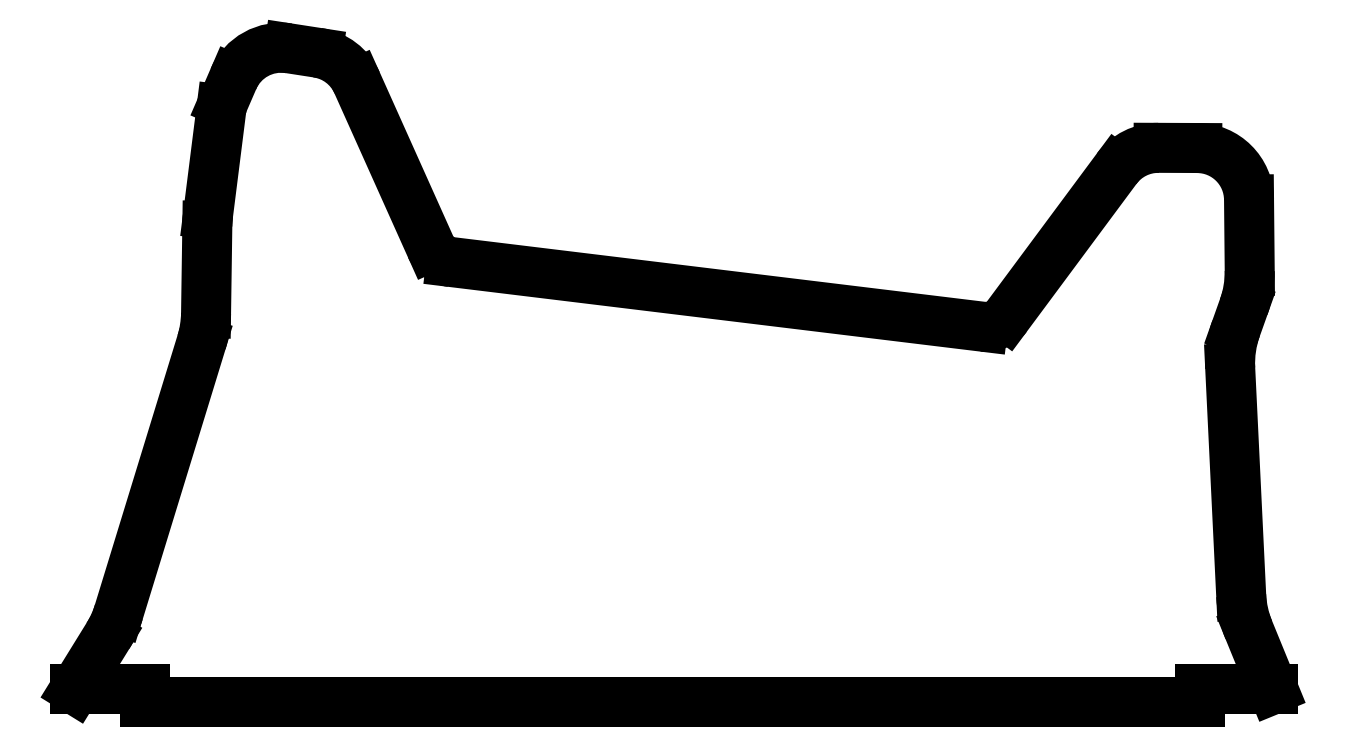
<metadata>
{"format":"dxf","ext":"dxf","renderer":"ezdxf+matplotlib","layout":"modelspace","background":"white","min_lineweight":24,"dpi":150}
</metadata>
<code>
0
SECTION
2
ENTITIES
0
LINE
8
CUT
10
4.443
20
-0.3275
30
0
11
4.549
21
-2.515
31
0
0
LINE
8
CUT
10
4.5
20
0.05598
30
0
11
4.573
21
0.2617
31
0
0
LINE
8
CUT
10
4.624
20
1.295
30
0
11
4.631
21
0.6067
31
0
0
LINE
8
CUT
10
4.622
20
-2.845
30
0
11
4.855
21
-3.414
31
0
0
LINE
8
CUT
10
-6.665
20
-3.415
30
0
11
-6.348
21
-2.902
31
0
0
LINE
8
CUT
10
-5.404
20
0.1995
30
0
11
-5.392
21
1.042
31
0
0
LINE
8
CUT
10
-5.448
20
-0.07923
30
0
11
-6.243
21
-2.669
31
0
0
LINE
8
CUT
10
4.156
20
-3.54
30
0
11
-5.992
21
-3.54
31
0
0
LINE
8
CUT
10
-5.384
20
1.153
30
0
11
-5.257
21
2.161
31
0
0
LINE
8
CUT
10
-5.239
20
2.229
30
0
11
-5.142
21
2.453
31
0
0
LINE
8
CUT
10
-4.607
20
2.748
30
0
11
-4.332
21
2.706
31
0
0
LINE
8
CUT
10
-3.245
20
0.8393
30
0
11
-3.952
21
2.416
31
0
0
LINE
8
CUT
10
2.297
20
0.1703
30
0
11
3.351
21
1.589
31
0
0
LINE
8
CUT
10
3.754
20
1.791
30
0
11
4.126
21
1.79
31
0
0
LINE
8
CUT
10
-3.047
20
0.6934
30
0
11
2.066
21
0.07116
31
0
0
ARC
8
CUT
10
-3.017
20
0.9416
30
0
40
0.25
50
204.2
51
263.1
0
ARC
8
CUT
10
2.096
20
0.3193
30
0
40
0.25
50
263.1
51
323.4
0
ARC
8
CUT
10
3.752
20
1.291
30
0
40
0.5
50
89.76
51
143.4
0
ARC
8
CUT
10
4.124
20
1.29
30
0
40
0.5
50
0.5593
51
89.76
0
ARC
8
CUT
10
-4.408
20
2.212
30
0
40
0.5
50
24.16
51
81.24
0
ARC
8
CUT
10
-4.683
20
2.254
30
0
40
0.5
50
81.24
51
156.6
0
ARC
8
CUT
10
3.631
20
0.5969
30
0
40
1
50
340.4
51
360.6
0
ARC
8
CUT
10
5.442
20
-0.2792
30
0
40
1
50
160.4
51
182.8
0
ARC
8
CUT
10
5.548
20
-2.466
30
0
40
1
50
182.8
51
202.3
0
ARC
8
CUT
10
-7.199
20
-2.376
30
0
40
1
50
328.3
51
342.9
0
ARC
8
CUT
10
-6.404
20
0.214
30
0
40
1
50
342.9
51
359.2
0
ARC
8
CUT
10
-4.392
20
1.028
30
0
40
1
50
172.8
51
179.2
0
ARC
8
CUT
10
-5.009
20
2.129
30
0
40
0.25
50
156.6
51
172.8
0
LINE
8
CUT
10
4.855
20
-3.414
30
0
11
4.156
21
-3.414
31
0
0
LINE
8
CUT
10
4.156
20
-3.54
30
0
11
4.156
21
-3.414
31
0
0
LINE
8
CUT
10
-6.665
20
-3.415
30
0
11
-5.992
21
-3.415
31
0
0
LINE
8
CUT
10
-5.992
20
-3.54
30
0
11
-5.992
21
-3.415
31
0
0
ENDSEC
0
EOF

</code>
